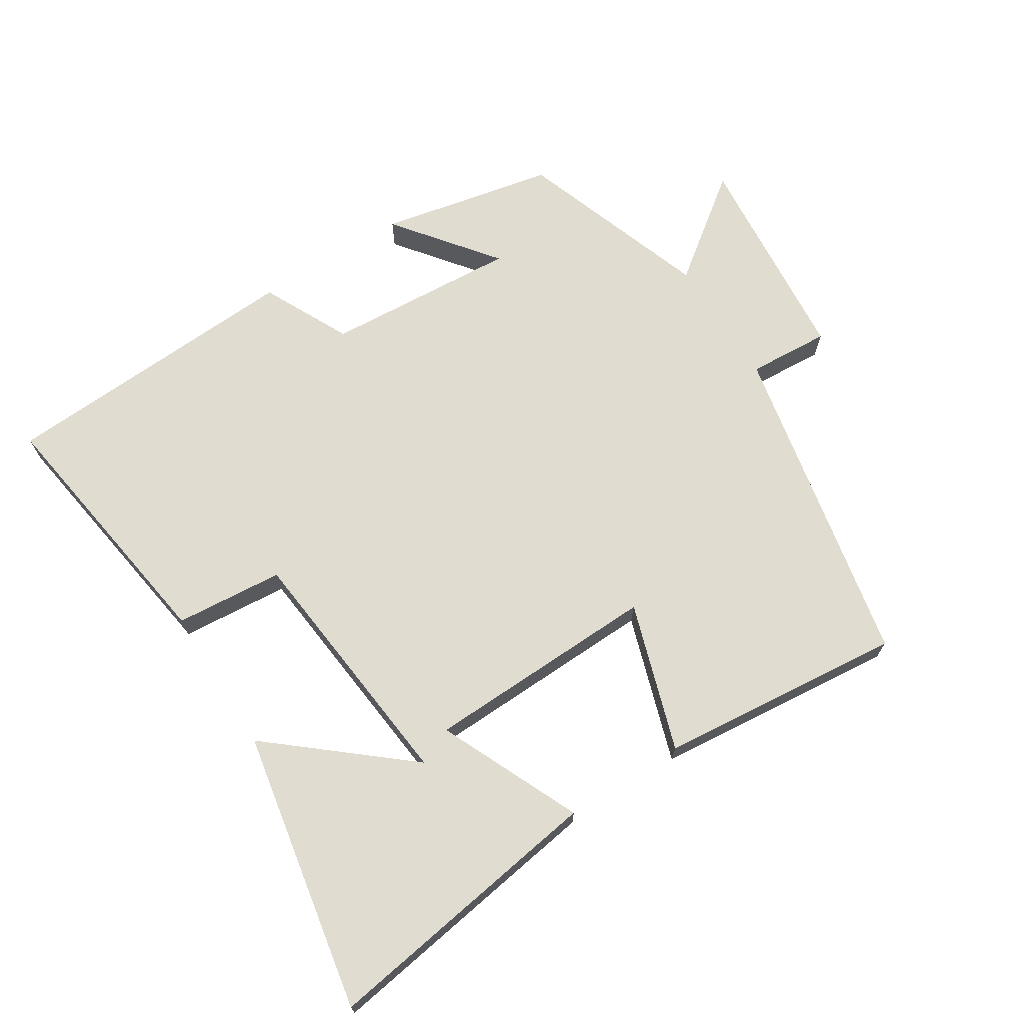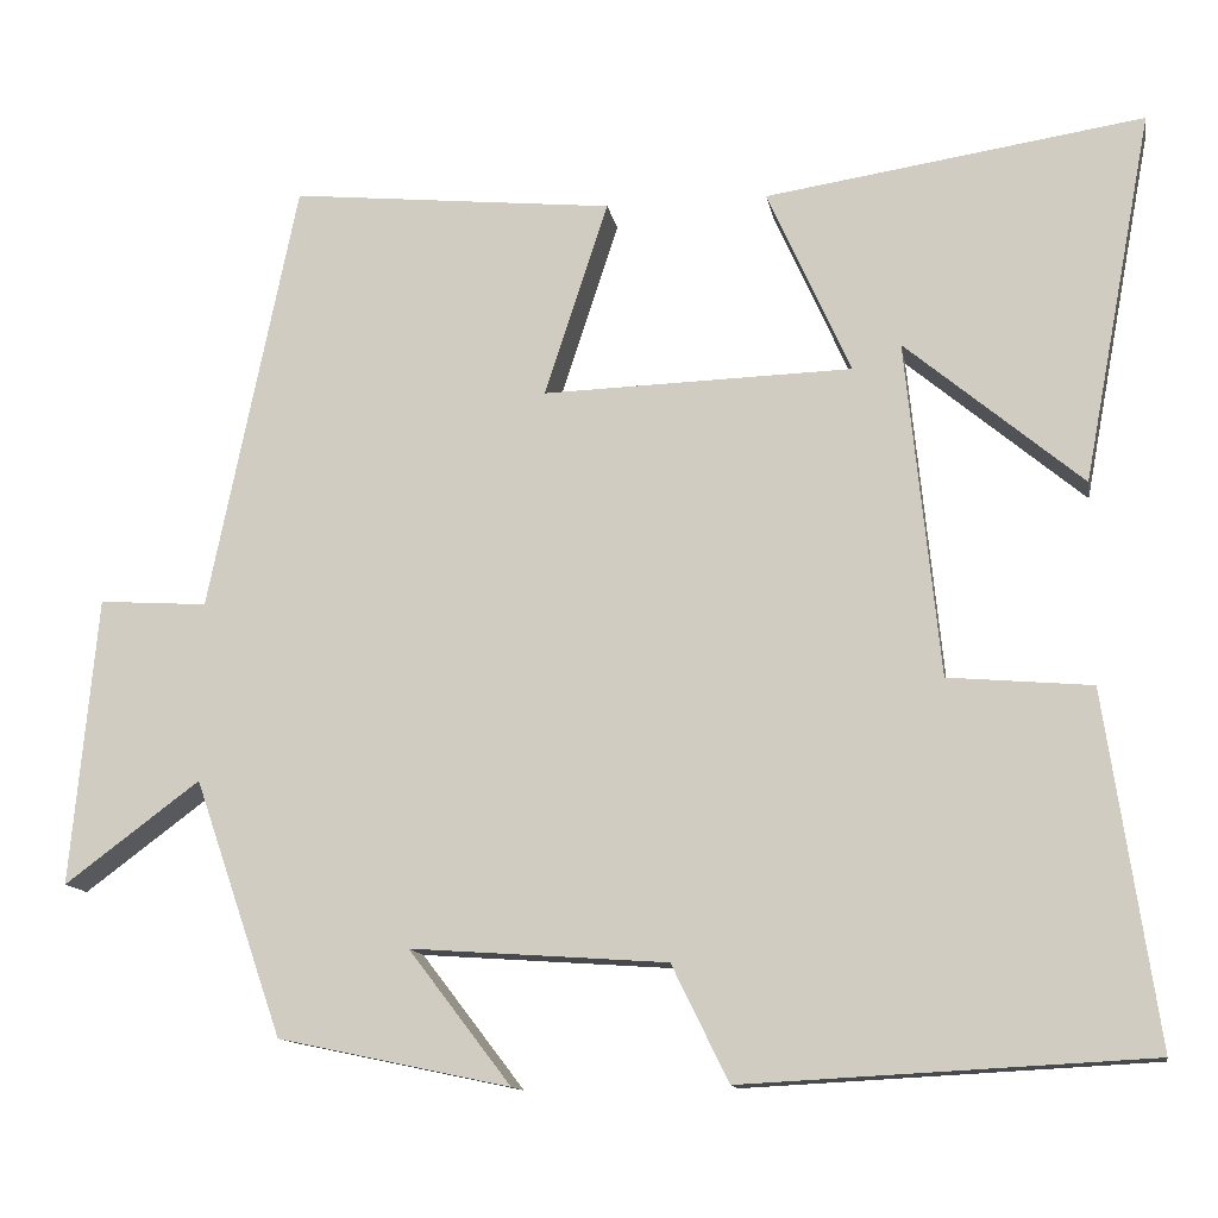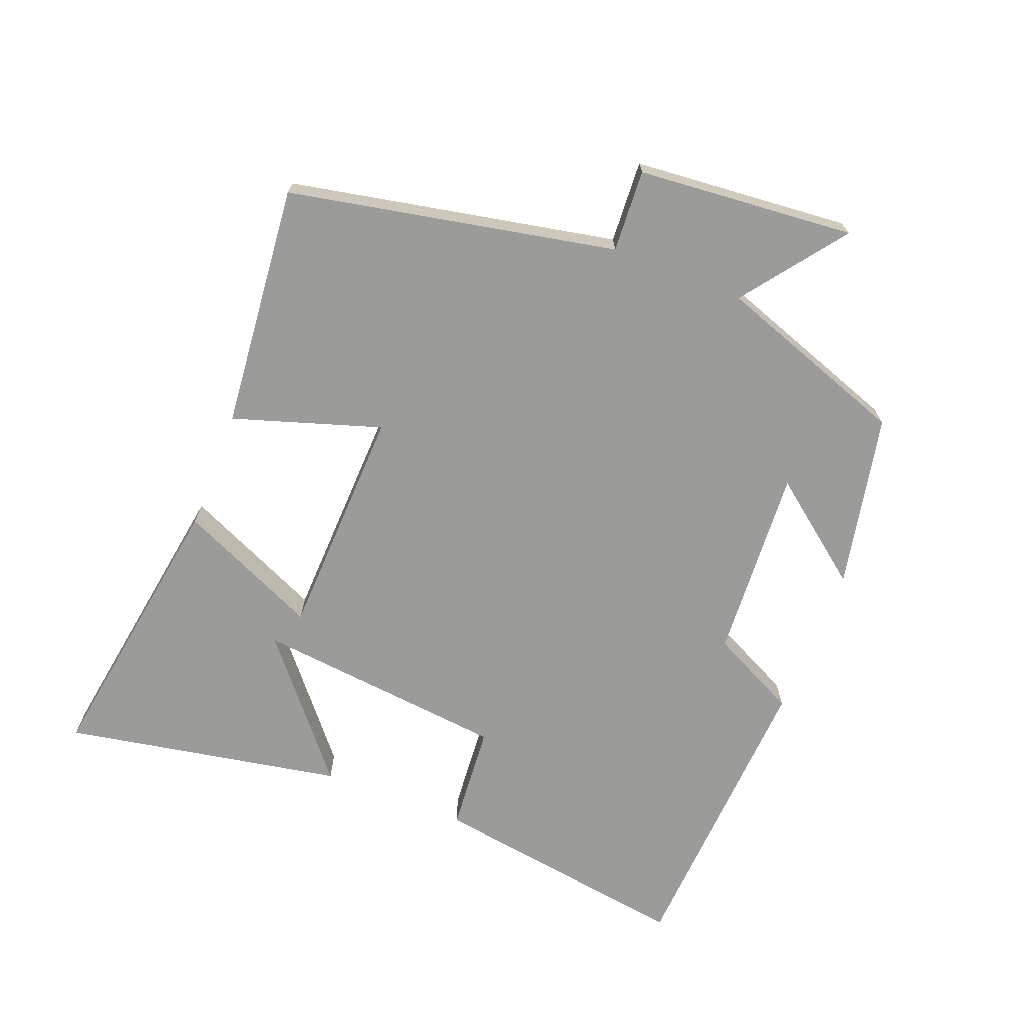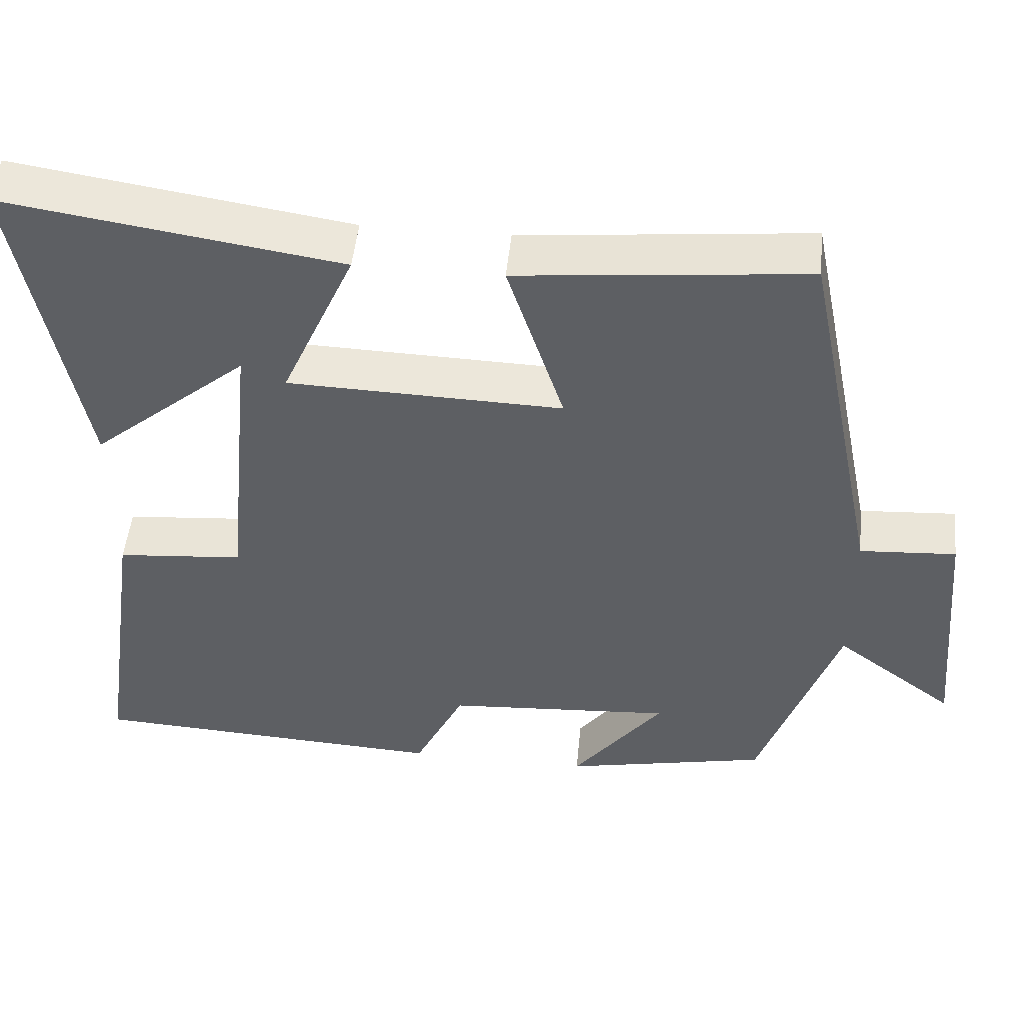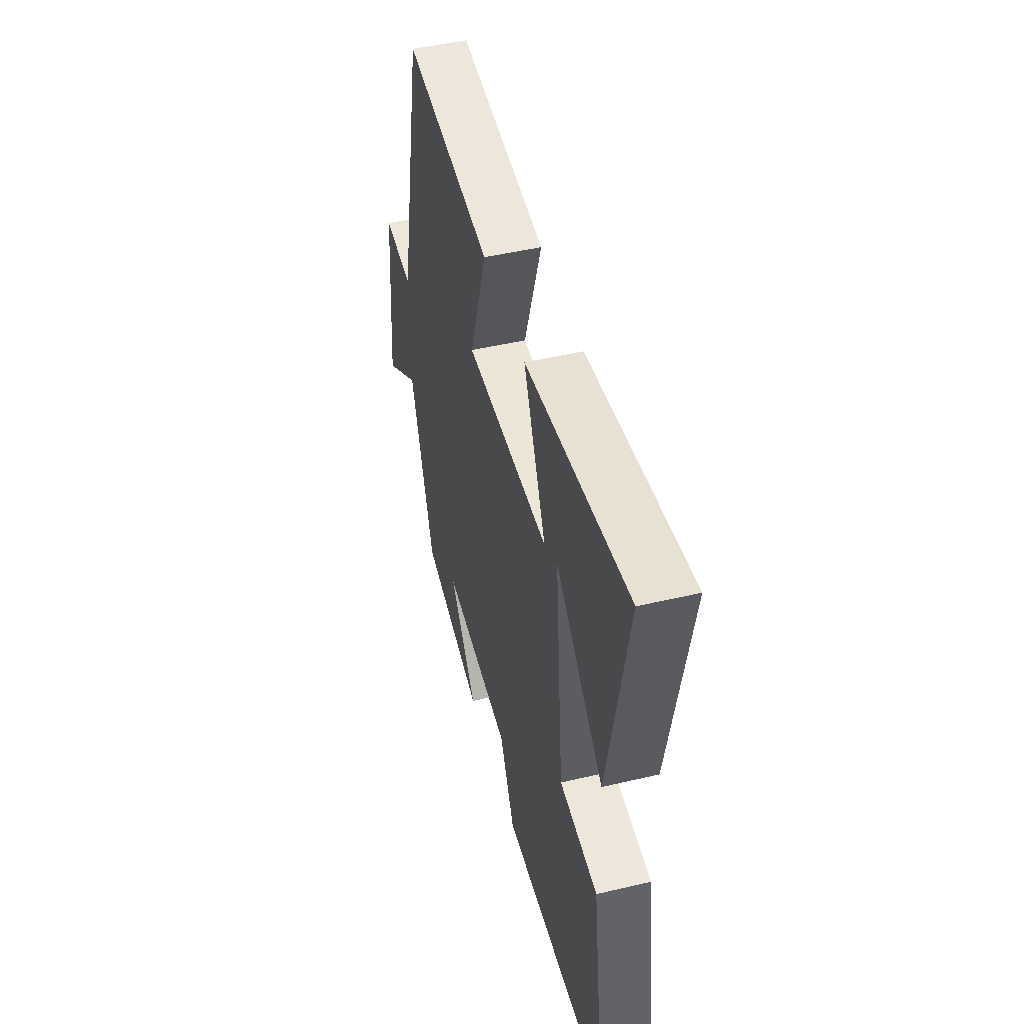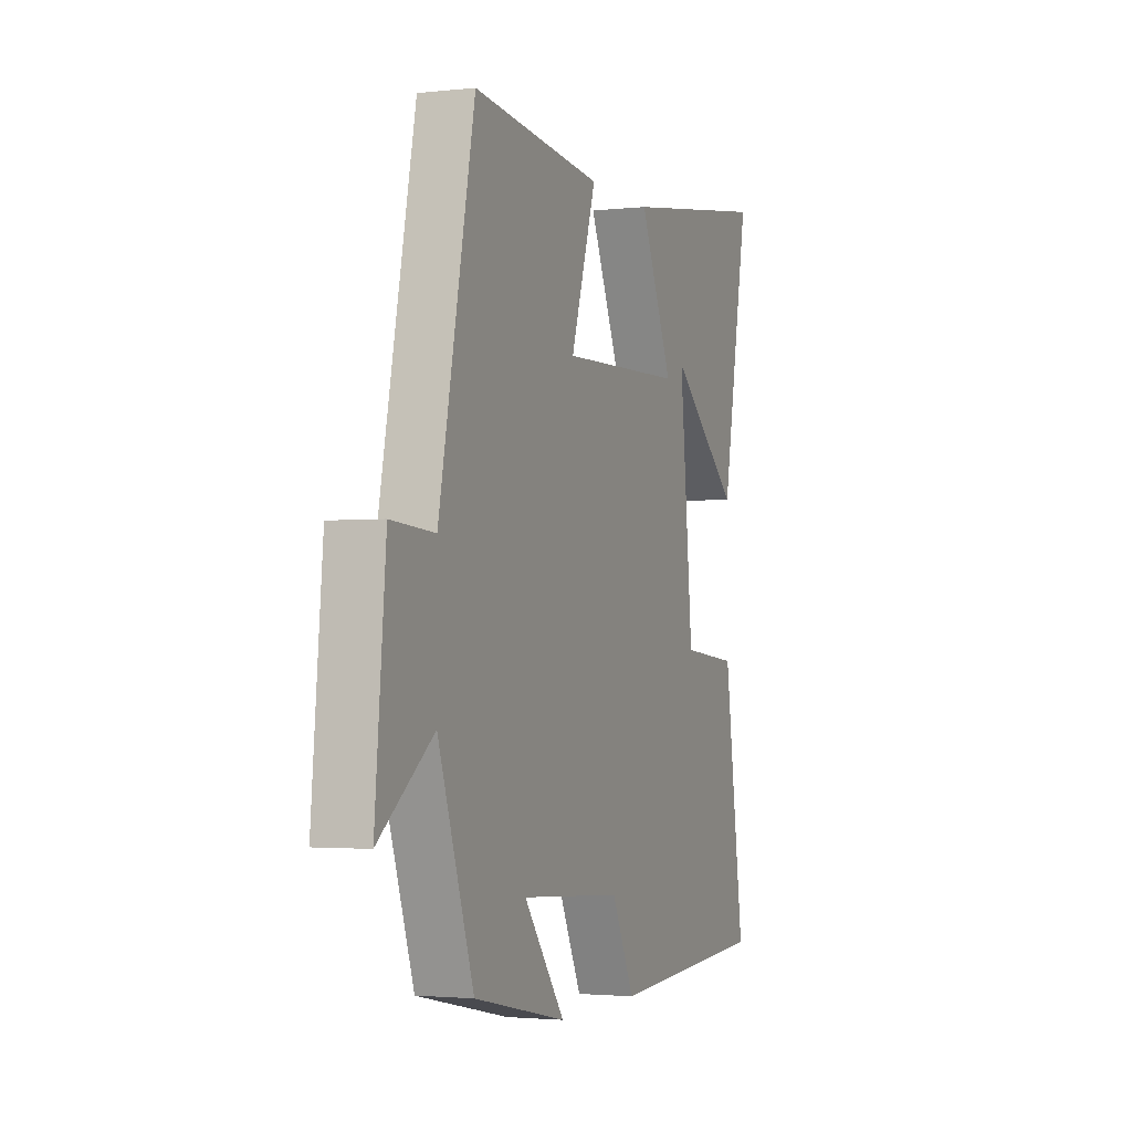
<metadata>
{"format":"obj","ext":"obj","renderer":"f3d","projection":"perspective","resolution":1024,"background":"white","views":[{"elev":69.4,"azim":-32.5,"up":"+Y"},{"elev":-12.8,"azim":-170.2,"up":"+Z"},{"elev":-69.6,"azim":68.4,"up":"+Y"},{"elev":49.3,"azim":5.7,"up":"+Z"},{"elev":48.1,"azim":-104.8,"up":"+Z"},{"elev":-2.4,"azim":111.1,"up":"+Z"}]}
</metadata>
<code>
v 0.4 0.07 0.537
v 0.5 0.07 0.048
v 0.623 0.07 0.056
v 0.653 0.07 -0.27
v 0.5 0.07 -0.156
v 0.4 0.07 -0.445
v 0.138 0.07 -0.5
v 0.254 0.07 -0.349
v -0.036 0.07 -0.369
v -0.1 0.07 -0.5
v -0.558 0.07 -0.476
v -0.5 0.07 -0.08
v -0.338 0.07 -0.066
v -0.3 0.07 0.314
v -0.5 0.07 0.146
v -0.579 0.07 0.565
v -0.151 0.07 0.5
v -0.245 0.07 0.289
v 0.105 0.07 0.279
v 0.033 0.07 0.5
v 0.4 0 0.537
v 0.5 0 0.048
v 0.623 0 0.056
v 0.653 0 -0.27
v 0.5 0 -0.156
v 0.4 0 -0.445
v 0.138 0 -0.5
v 0.254 0 -0.349
v -0.036 0 -0.369
v -0.1 0 -0.5
v -0.558 0 -0.476
v -0.5 0 -0.08
v -0.338 0 -0.066
v -0.3 0 0.314
v -0.5 0 0.146
v -0.579 0 0.565
v -0.151 0 0.5
v -0.245 0 0.289
v 0.105 0 0.279
v 0.033 0 0.5
f 19 20 1 2
f 18 19 2
f 16 17 18
f 14 15 16
f 14 16 18
f 13 14 18
f 11 12 13
f 10 11 13
f 9 10 13
f 13 18 2
f 9 13 2
f 8 9 2
f 5 6 7 8
f 2 3 4 5
f 2 5 8
f 22 21 40 39
f 22 39 38
f 38 37 36
f 36 35 34
f 38 36 34
f 38 34 33
f 33 32 31
f 33 31 30
f 33 30 29
f 22 38 33
f 22 33 29
f 22 29 28
f 28 27 26 25
f 25 24 23 22
f 28 25 22
f 1 21 22 2
f 2 22 23 3
f 3 23 24 4
f 4 24 25 5
f 5 25 26 6
f 6 26 27 7
f 7 27 28 8
f 8 28 29 9
f 9 29 30 10
f 10 30 31 11
f 11 31 32 12
f 12 32 33 13
f 13 33 34 14
f 14 34 35 15
f 15 35 36 16
f 16 36 37 17
f 17 37 38 18
f 18 38 39 19
f 19 39 40 20
f 20 40 21 1

</code>
